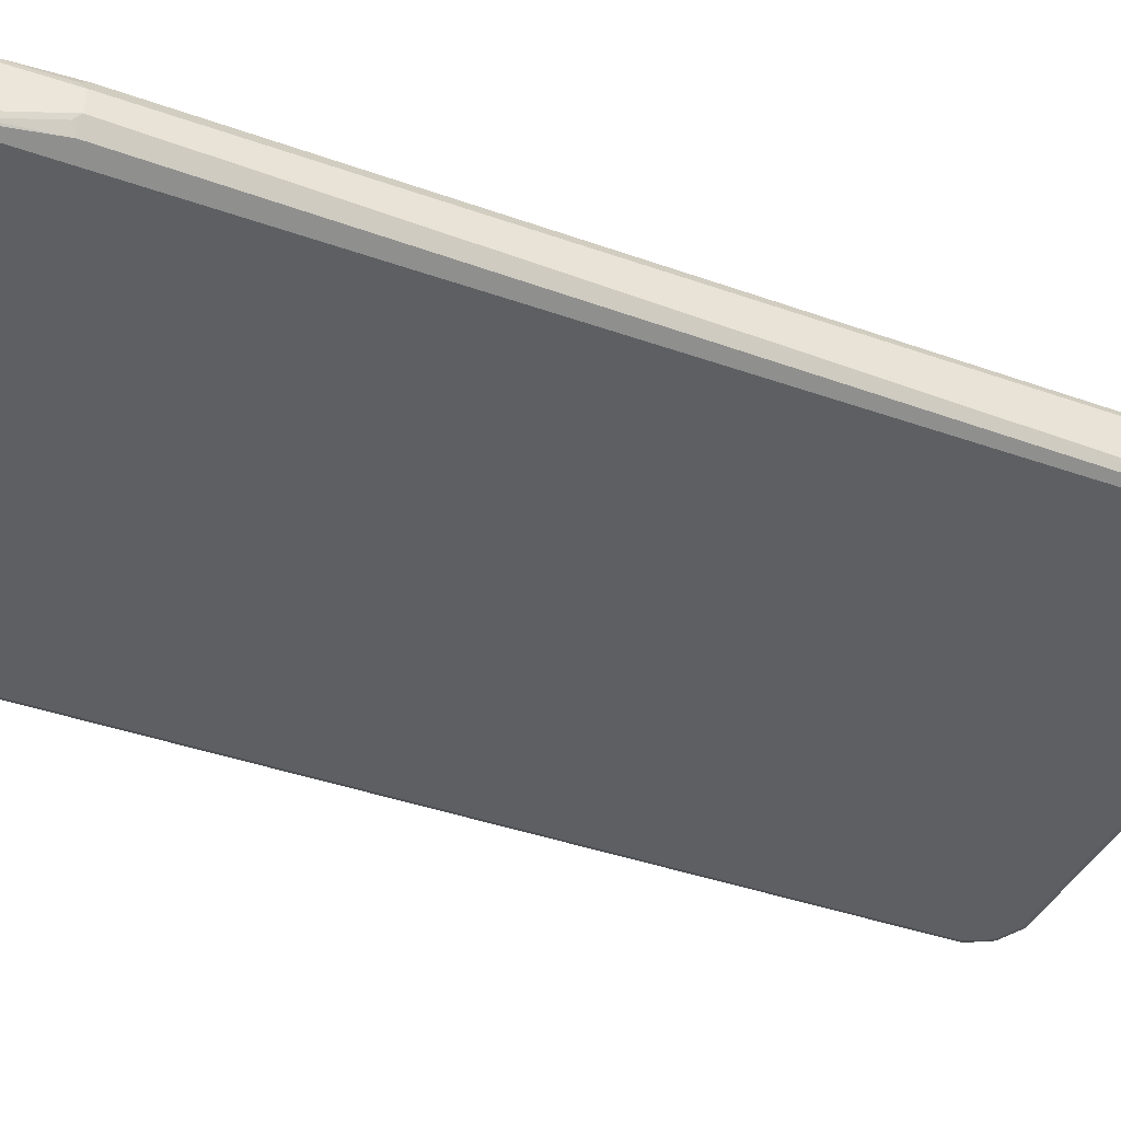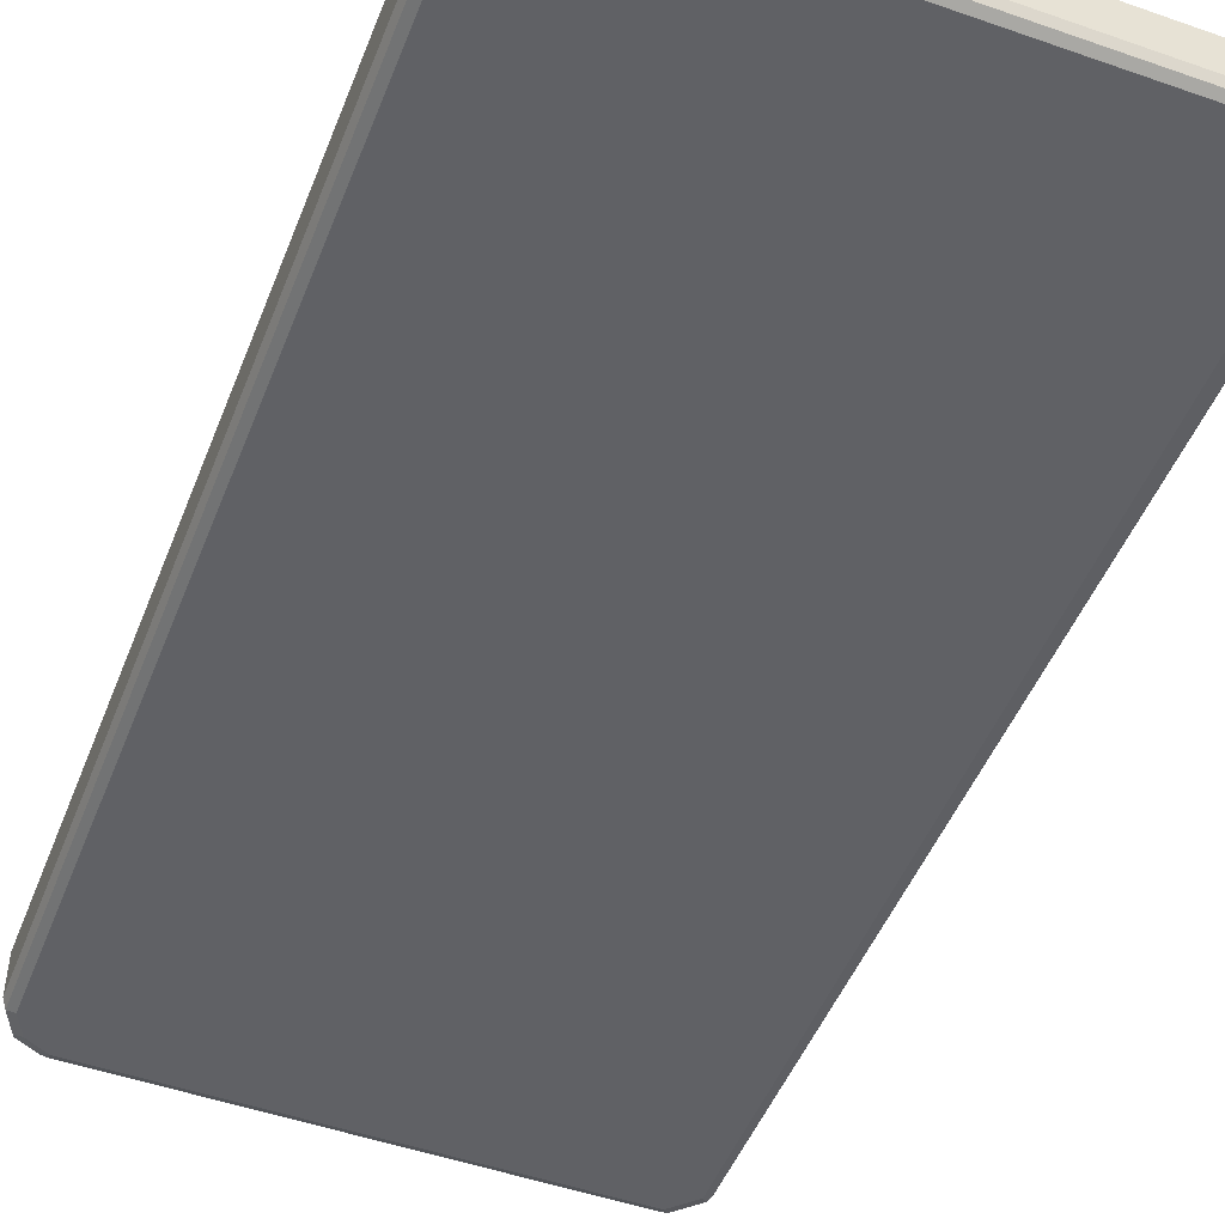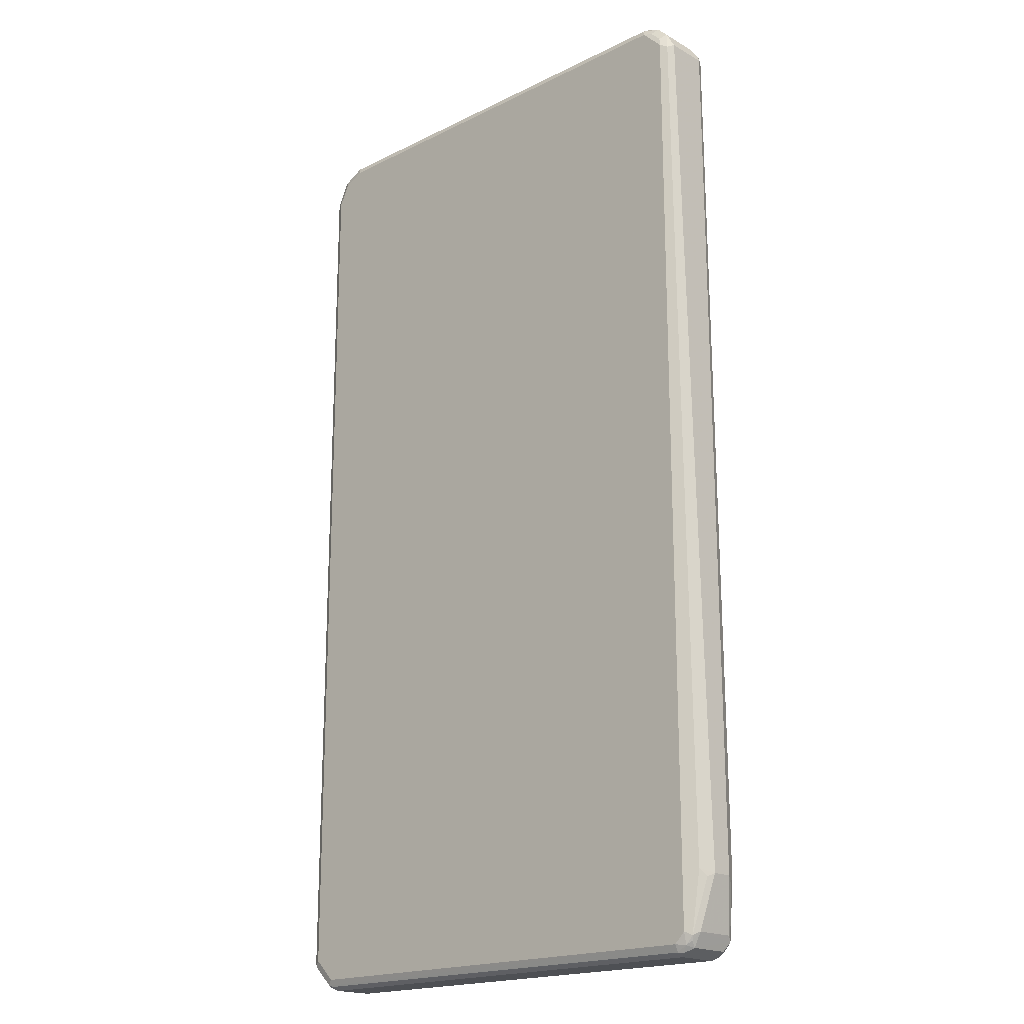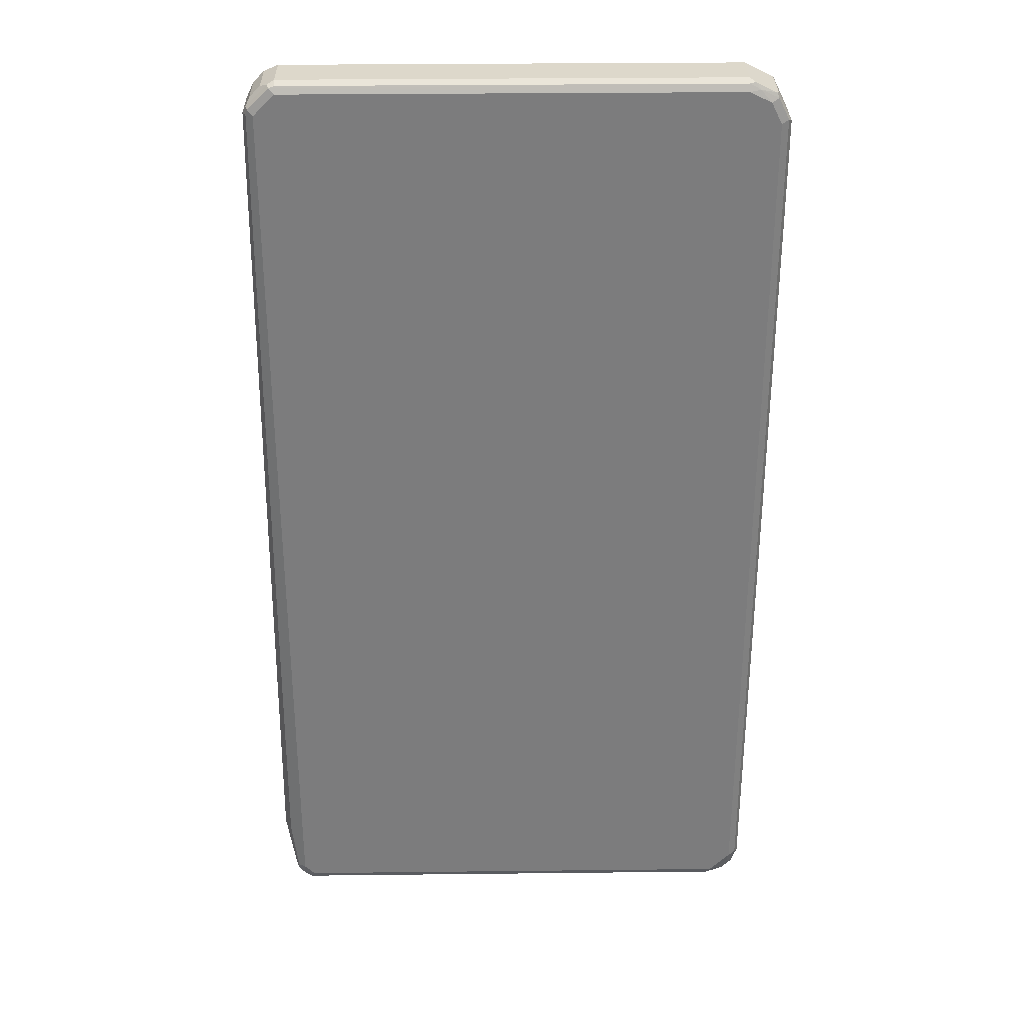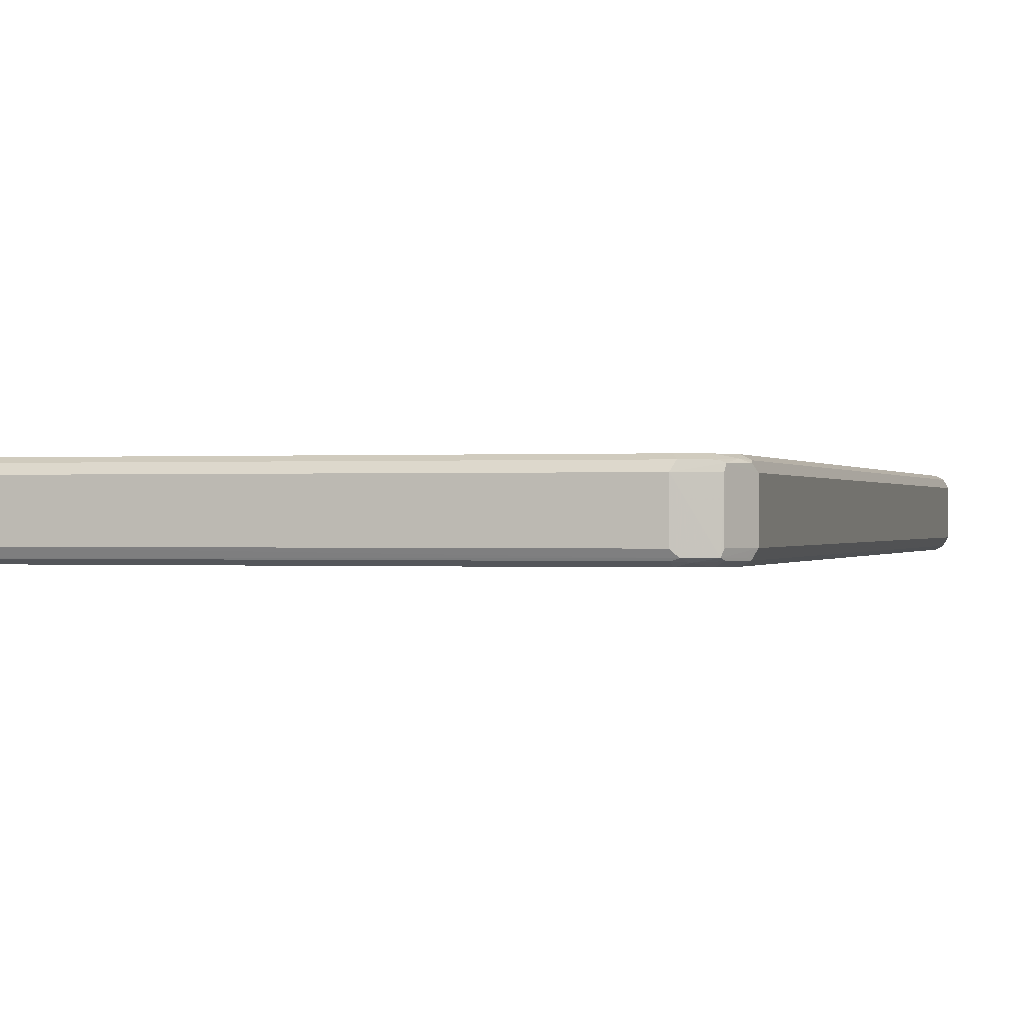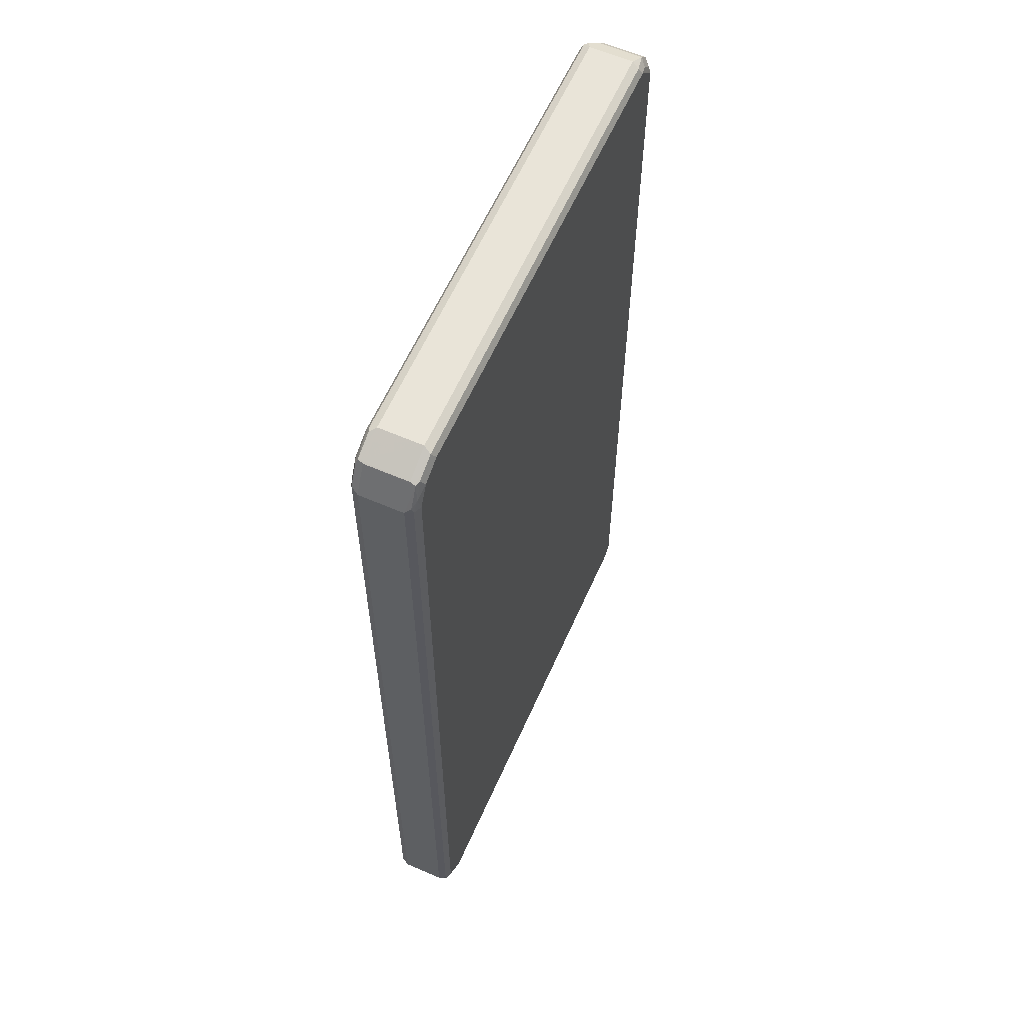
<metadata>
{"format":"obj","ext":"obj","renderer":"f3d","projection":"perspective","resolution":1024,"background":"white","views":[{"elev":-40.2,"azim":66.4,"up":"+Z"},{"elev":-49.6,"azim":-21.1,"up":"+Z"},{"elev":-18.8,"azim":43.2,"up":"+Y"},{"elev":31.3,"azim":179.1,"up":"+Y"},{"elev":-0.1,"azim":-164.8,"up":"+Z"},{"elev":60.7,"azim":-66.1,"up":"+Y"}]}
</metadata>
<code>
v -0.4799 -0.8254 -0.03839
v -0.4735 -0.819 -0.05119
v -0.4703 -0.835 -0.04799
v -0.4671 -0.8509 -0.04478
v -0.4799 -0.8254 0.03839
v -0.4799 0.8062 -0.03839
v -0.4607 -0.8254 -0.05759
v -0.4735 0.8126 -0.05119
v -0.4575 -0.8414 -0.05439
v -0.4671 -0.8509 0.03199
v -0.4479 -0.8701 -0.04478
v -0.4735 -0.8381 0.04478
v -0.4703 -0.835 0.05279
v -0.4735 -0.8254 0.05119
v -0.4799 0.8062 0.03839
v -0.4559 0.8542 0.04799
v -0.4543 0.8573 -0.03839
v -0.4511 0.8591 -0.04799
v -0.4703 0.8207 -0.04799
v -0.4223 -0.8637 -0.05759
v -0.4607 0.8062 -0.05759
v -0.4543 0.8509 -0.05119
v -0.4383 -0.8606 -0.05439
v -0.4479 -0.8701 0.03199
v -0.4319 -0.8734 -0.04799
v -0.4223 -0.8831 -0.03839
v -0.4351 -0.8765 0.04478
v -0.4607 -0.8254 0.05759
v -0.4319 -0.8734 0.05279
v -0.4735 0.8062 0.05119
v -0.4751 0.8158 0.04799
v -0.4631 0.8254 0.05279
v -0.4479 0.8573 0.05119
v -0.4175 0.8734 0.04799
v -0.4031 0.8831 0.03839
v -0.4543 0.8573 0.03839
v -0.4031 0.8831 -0.03839
v -0.4127 0.8783 -0.04799
v -0.4223 0.8662 -0.05279
v -0.4159 -0.8765 -0.05119
v 0.4223 -0.8637 -0.05759
v -0.4415 0.8445 -0.05759
v -0.4223 -0.8831 0.03839
v 0.4223 -0.8831 -0.03839
v -0.4223 -0.8637 0.05759
v -0.4607 0.8062 0.05759
v -0.4223 -0.8765 0.05119
v 0.4223 -0.8765 0.05119
v 0.4223 -0.8637 0.05759
v -0.4415 0.8445 0.05759
v -0.4095 0.8765 0.05119
v 0.4031 0.8831 0.03839
v 0.4031 0.8831 -0.03839
v 0.4031 0.8765 -0.05119
v -0.4031 0.8765 -0.05119
v -0.4031 0.8637 -0.05759
v 0.4287 -0.8765 -0.05119
v 0.4415 -0.8445 -0.05759
v 0.4439 -0.8637 -0.05279
v 0.4223 -0.8831 0.03839
v 0.4319 -0.8783 0.04799
v 0.4367 -0.8734 -0.04799
v 0.4479 -0.8701 -0.03839
v 0.4415 -0.8662 0.05279
v 0.4415 -0.8445 0.05759
v -0.4031 0.8637 0.05759
v 0.3967 0.8765 0.05119
v 0.4127 0.8734 0.04799
v 0.4287 0.8701 0.04478
v 0.4287 0.8701 -0.03199
v 0.4159 0.8765 -0.04478
v 0.4127 0.8734 -0.05279
v 0.4031 0.8637 -0.05759
v 0.4543 -0.8445 -0.05119
v 0.4415 0.8254 -0.05759
v 0.4559 -0.8542 -0.04799
v 0.4479 -0.8701 0.03839
v 0.4511 -0.8591 0.04799
v 0.4543 -0.8509 0.05119
v 0.4415 0.8254 0.05759
v 0.4031 0.8637 0.05759
v 0.4191 0.8606 0.05439
v 0.4383 0.8414 0.05439
v 0.4479 0.8509 0.04478
v 0.4479 0.8509 -0.03199
v 0.4351 0.8573 -0.04478
v 0.4319 0.8542 -0.05279
v 0.4223 0.8445 -0.05759
v 0.4671 -0.7486 -0.04478
v 0.4511 0.835 -0.05279
v 0.4751 -0.7583 -0.0288
v 0.4799 -0.7486 -0.01919
v 0.4607 -0.8445 -0.03839
v 0.4607 -0.8445 0.03839
v 0.4799 -0.7486 0.01919
v 0.4735 -0.755 0.03199
v 0.4671 -0.7422 0.04478
v 0.4543 0.819 0.05119
v 0.4223 0.8445 0.05759
v 0.4511 0.835 0.04799
v 0.4607 0.8254 0.03839
v 0.4543 0.8381 -0.04478
v 0.4543 0.8254 -0.05119
v 0.4607 0.8254 -0.03839
f 1 2 3
f 1 3 4
f 1 4 10
f 1 10 5
f 1 5 15
f 1 15 6
f 1 6 8
f 1 8 2
f 2 7 9
f 2 9 3
f 2 8 21
f 2 21 7
f 3 9 4
f 4 9 23
f 4 23 11
f 4 11 24
f 4 24 10
f 5 10 12
f 5 12 13
f 5 13 14
f 5 14 30
f 5 30 15
f 6 15 16
f 6 16 17
f 6 17 18
f 6 18 19
f 6 19 8
f 7 20 23
f 7 23 9
f 7 21 42
f 7 42 56
f 7 56 73
f 7 73 88
f 7 88 75
f 7 75 58
f 7 58 41
f 7 41 20
f 8 19 18
f 8 18 22
f 8 22 42
f 8 42 21
f 10 24 27
f 10 27 12
f 11 25 26
f 11 26 43
f 11 43 24
f 11 23 25
f 12 27 29
f 12 29 13
f 13 28 46
f 13 46 30
f 13 30 14
f 13 29 45
f 13 45 28
f 15 30 31
f 15 31 16
f 16 32 33
f 16 33 51
f 16 51 34
f 16 34 35
f 16 35 36
f 16 36 17
f 16 31 32
f 17 36 18
f 18 36 35
f 18 35 37
f 18 37 38
f 18 38 39
f 18 39 22
f 20 40 25
f 20 25 23
f 20 41 57
f 20 57 40
f 22 39 42
f 24 43 27
f 25 40 26
f 26 40 57
f 26 57 44
f 26 44 60
f 26 60 43
f 27 43 29
f 28 45 49
f 28 49 65
f 28 65 80
f 28 80 99
f 28 99 81
f 28 81 66
f 28 66 50
f 28 50 46
f 29 43 47
f 29 47 48
f 29 48 49
f 29 49 45
f 30 46 32
f 30 32 31
f 32 50 33
f 32 46 50
f 33 50 66
f 33 66 51
f 34 51 35
f 35 51 67
f 35 67 52
f 35 52 53
f 35 53 37
f 37 53 38
f 38 53 54
f 38 54 55
f 38 55 39
f 39 55 56
f 39 56 42
f 41 58 59
f 41 59 57
f 43 60 61
f 43 61 47
f 44 57 62
f 44 62 63
f 44 63 61
f 44 61 60
f 47 61 48
f 48 61 64
f 48 64 49
f 49 64 65
f 51 66 81
f 51 81 67
f 52 67 68
f 52 68 69
f 52 69 70
f 52 70 53
f 53 70 71
f 53 71 72
f 53 72 54
f 54 72 55
f 55 72 56
f 56 72 73
f 57 59 62
f 58 74 59
f 58 75 90
f 58 90 103
f 58 103 89
f 58 89 74
f 59 74 76
f 59 76 63
f 59 63 62
f 61 63 77
f 61 77 64
f 63 76 77
f 64 77 78
f 64 78 79
f 64 79 65
f 65 79 97
f 65 97 98
f 65 98 80
f 67 81 82
f 67 82 68
f 68 82 69
f 69 82 83
f 69 83 84
f 69 84 85
f 69 85 70
f 70 85 102
f 70 102 86
f 70 86 71
f 71 86 87
f 71 87 72
f 72 87 88
f 72 88 73
f 74 89 76
f 75 88 87
f 75 87 90
f 76 89 91
f 76 91 92
f 76 92 93
f 76 93 94
f 76 94 77
f 77 94 78
f 78 94 79
f 79 94 95
f 79 95 96
f 79 96 97
f 80 98 100
f 80 100 83
f 80 83 99
f 81 99 83
f 81 83 82
f 83 100 84
f 84 100 101
f 84 101 104
f 84 104 102
f 84 102 85
f 86 102 90
f 86 90 87
f 89 92 91
f 89 103 92
f 90 102 104
f 90 104 103
f 92 95 94
f 92 94 93
f 92 103 104
f 92 104 101
f 92 101 95
f 95 97 96
f 95 101 97
f 97 101 98
f 98 101 100

</code>
